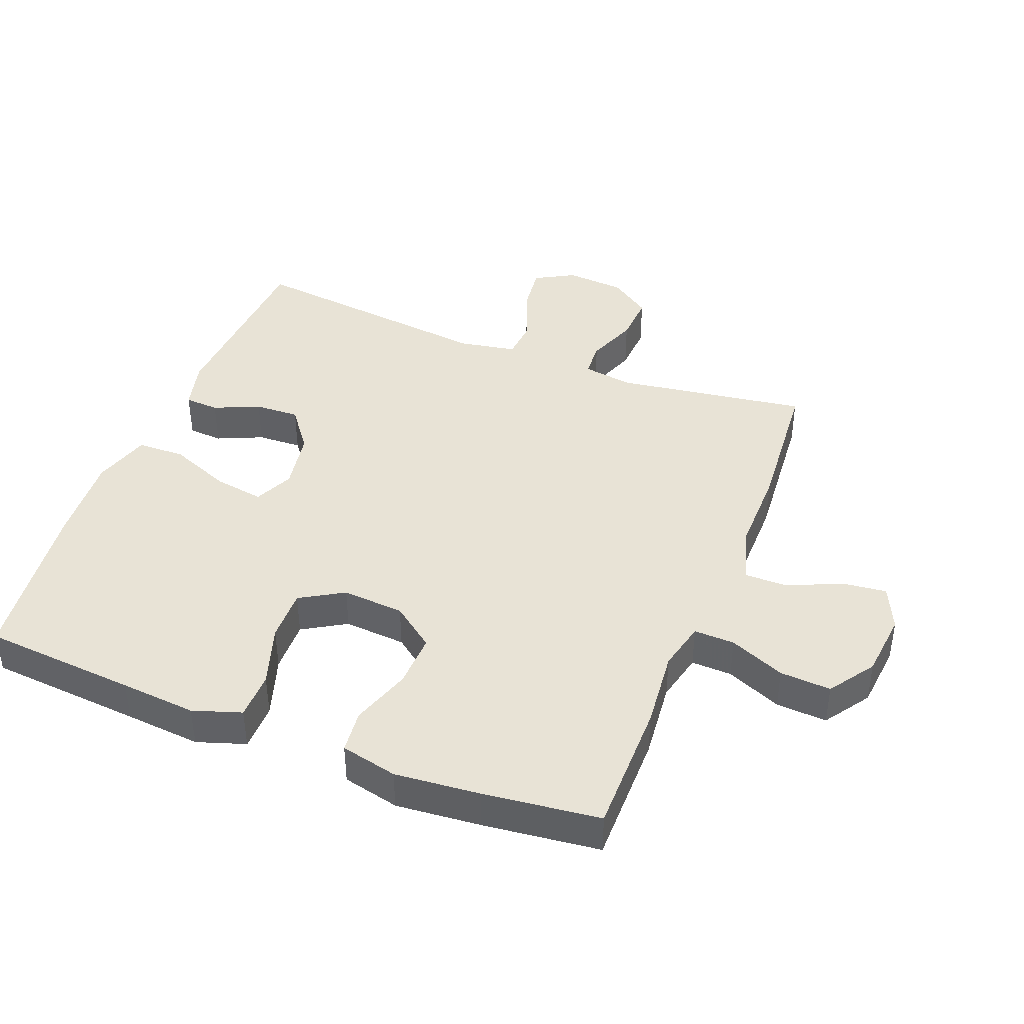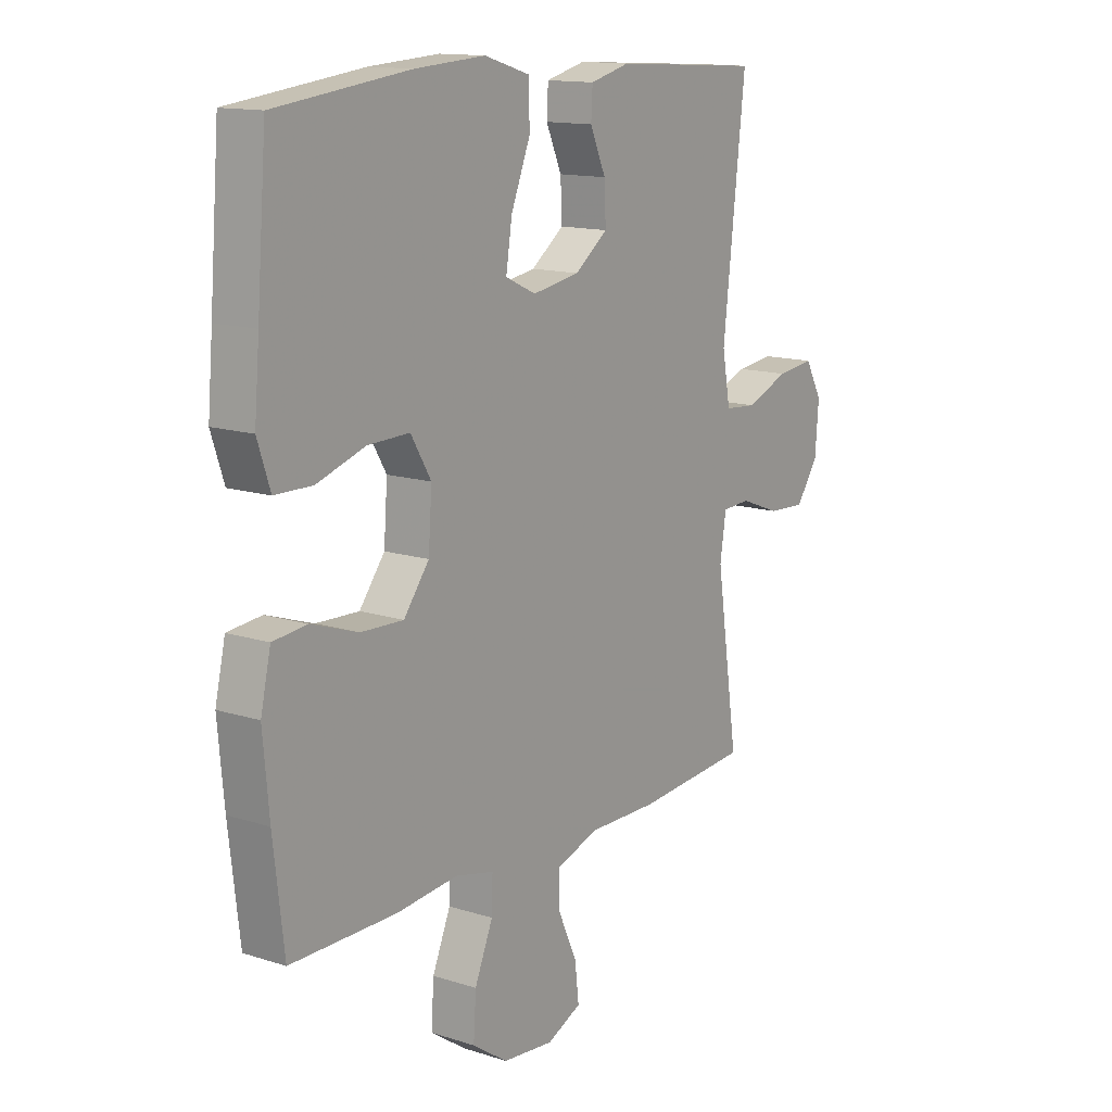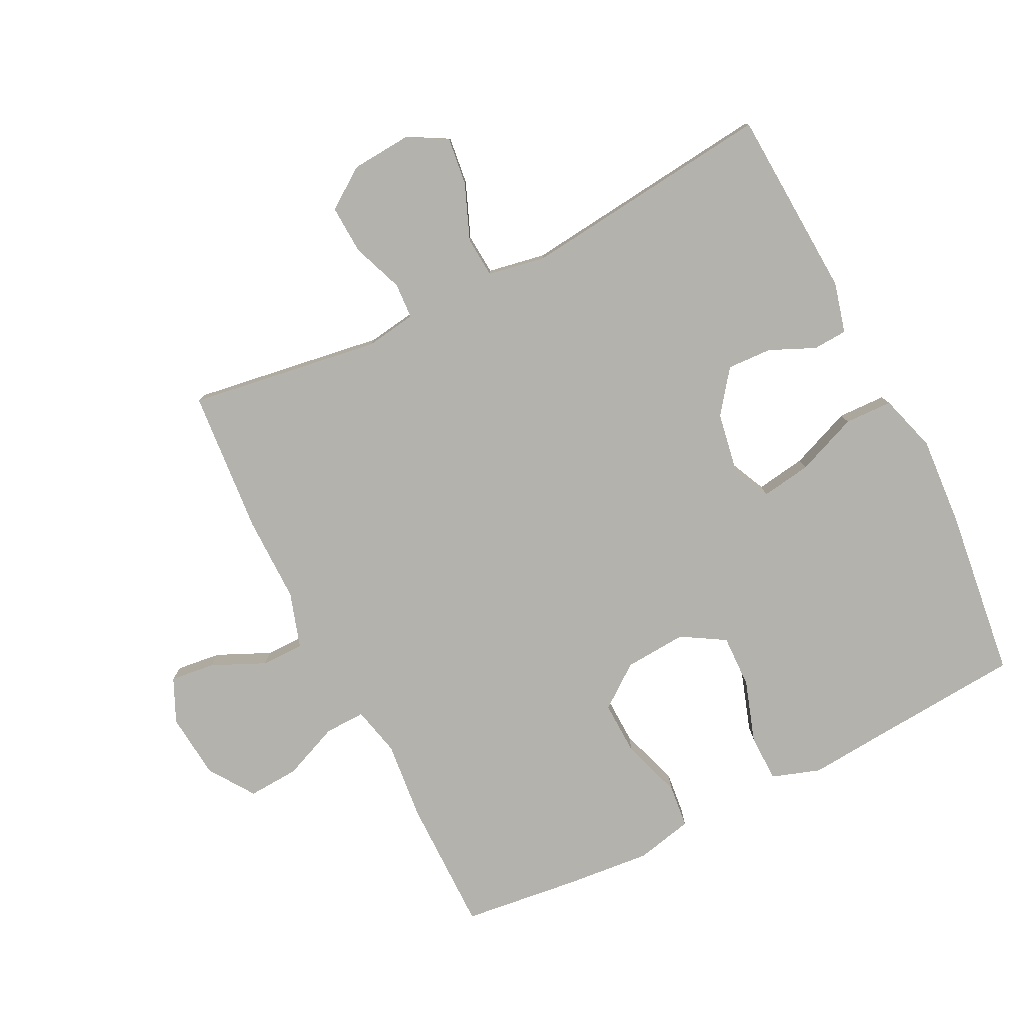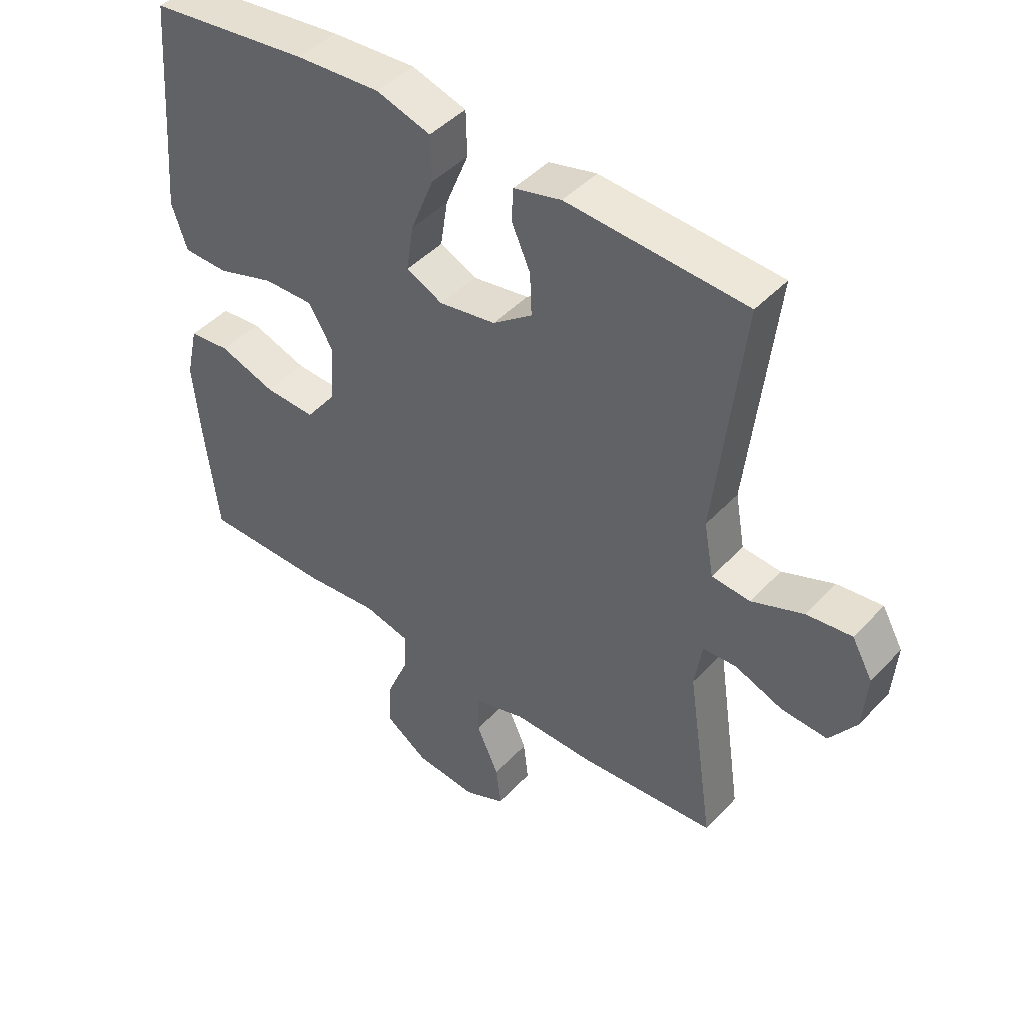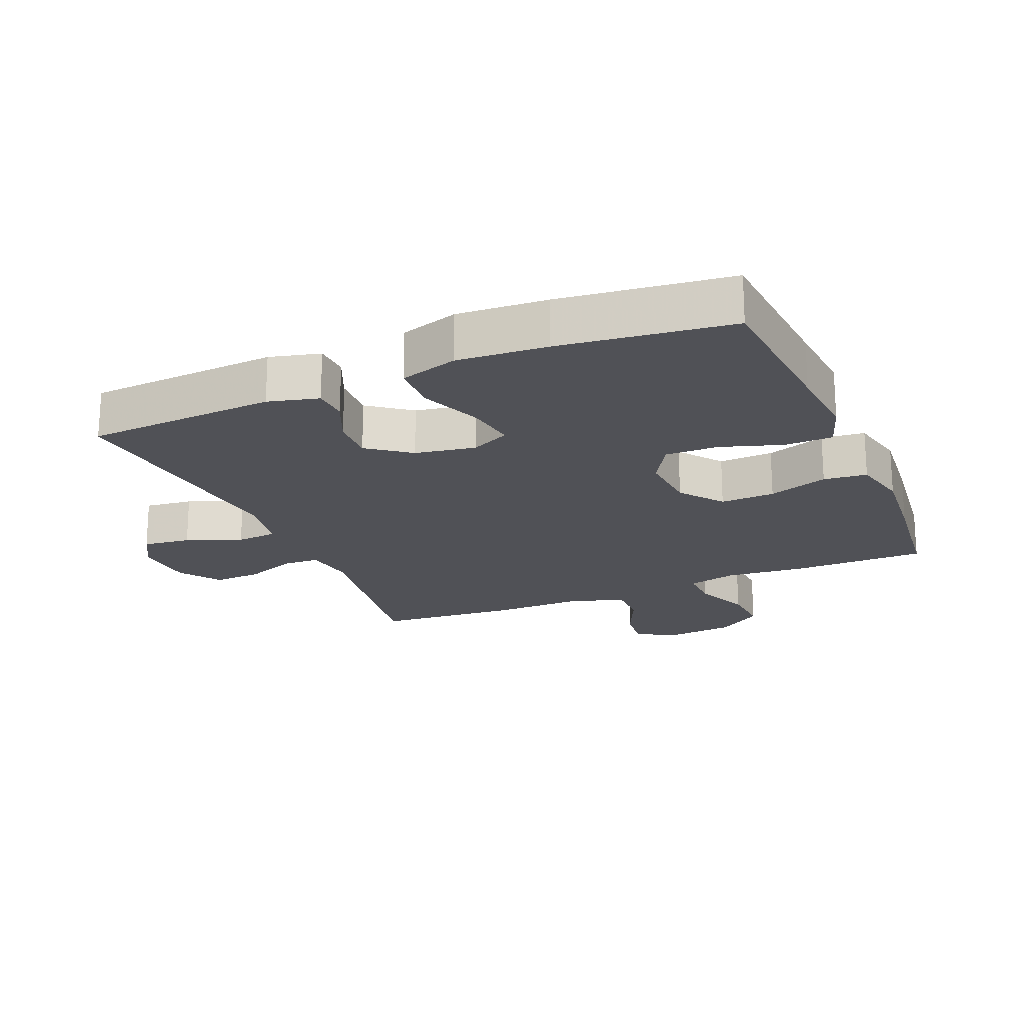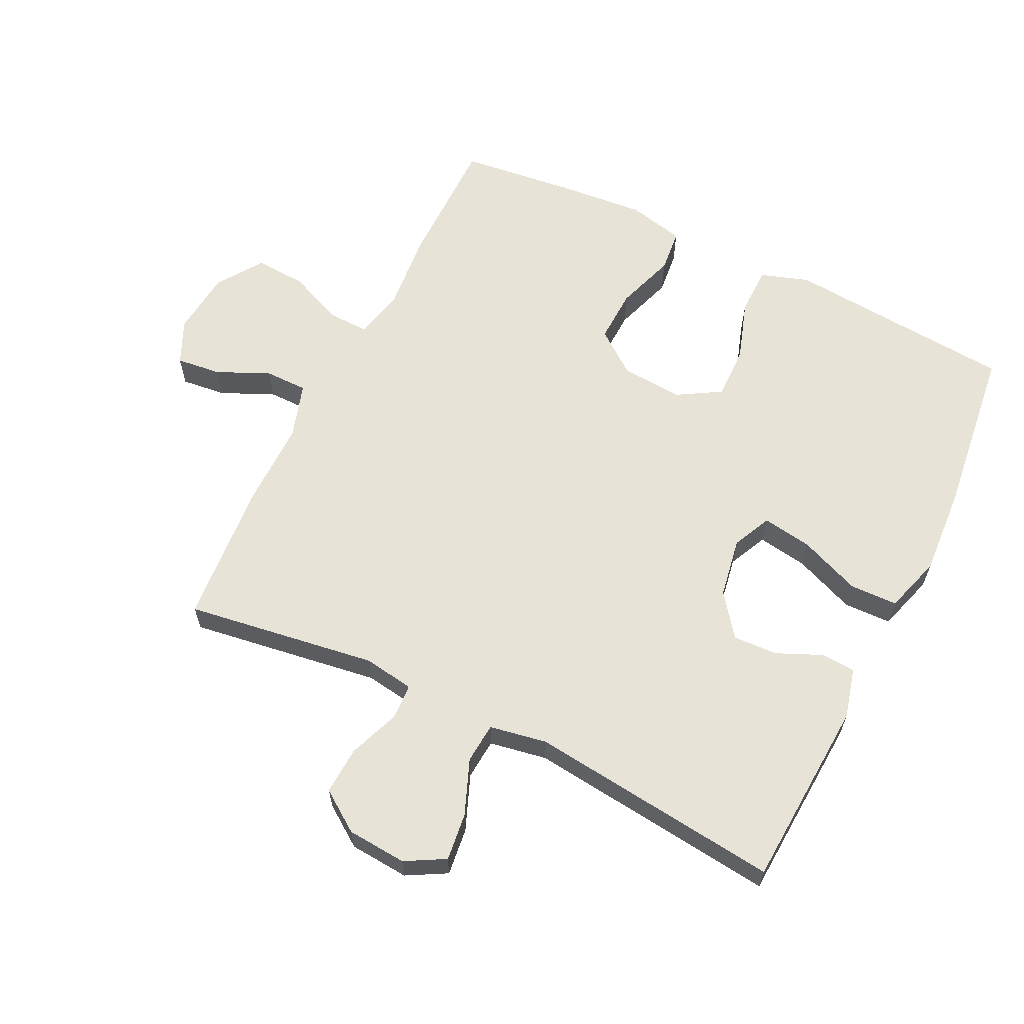
<metadata>
{"format":"obj","ext":"obj","renderer":"f3d","projection":"perspective","resolution":1024,"background":"white","views":[{"elev":41.8,"azim":111.4,"up":"+Y"},{"elev":13.8,"azim":125.5,"up":"+Z"},{"elev":-79.4,"azim":-63.5,"up":"+Y"},{"elev":45.1,"azim":-140.2,"up":"+Z"},{"elev":-20.3,"azim":23.0,"up":"+Y"},{"elev":62.3,"azim":-63.8,"up":"+Y"}]}
</metadata>
<code>
v 0.5 0.07 -0.5
v 0.292 0.07 -0.5
v 0.17 0.07 -0.488
v 0.094 0.07 -0.506
v 0.096 0.07 -0.569
v 0.132 0.07 -0.655
v 0.137 0.07 -0.734
v 0.067 0.07 -0.782
v -0.034 0.07 -0.792
v -0.102 0.07 -0.761
v -0.094 0.07 -0.692
v -0.057 0.07 -0.61
v -0.057 0.07 -0.544
v -0.143 0.07 -0.517
v -0.277 0.07 -0.518
v -0.5 0.07 -0.5
v -0.456 0.07 -0.204
v -0.468 0.07 -0.126
v -0.523 0.07 -0.123
v -0.602 0.07 -0.153
v -0.677 0.07 -0.157
v -0.721 0.07 -0.094
v -0.728 0.07 -0.002
v -0.694 0.07 0.059
v -0.62 0.07 0.05
v -0.535 0.07 0.016
v -0.472 0.07 0.021
v -0.456 0.07 0.11
v -0.5 0.07 0.5
v -0.207 0.07 0.517
v -0.129 0.07 0.497
v -0.126 0.07 0.444
v -0.157 0.07 0.374
v -0.16 0.07 0.305
v -0.095 0.07 0.256
v -0.002 0.07 0.24
v 0.058 0.07 0.268
v 0.046 0.07 0.345
v 0.008 0.07 0.44
v 0.01 0.07 0.514
v 0.099 0.07 0.541
v 0.237 0.07 0.532
v 0.5 0.07 0.5
v 0.519 0.07 0.262
v 0.529 0.07 0.145
v 0.504 0.07 0.07
v 0.43 0.07 0.069
v 0.335 0.07 0.1
v 0.253 0.07 0.102
v 0.213 0.07 0.035
v 0.22 0.07 -0.061
v 0.27 0.07 -0.127
v 0.354 0.07 -0.124
v 0.446 0.07 -0.093
v 0.513 0.07 -0.1
v 0.533 0.07 -0.188
v 0.521 0.07 -0.32
v 0.5 0 -0.5
v 0.292 0 -0.5
v 0.17 0 -0.488
v 0.094 0 -0.506
v 0.096 0 -0.569
v 0.132 0 -0.655
v 0.137 0 -0.734
v 0.067 0 -0.782
v -0.034 0 -0.792
v -0.102 0 -0.761
v -0.094 0 -0.692
v -0.057 0 -0.61
v -0.057 0 -0.544
v -0.143 0 -0.517
v -0.277 0 -0.518
v -0.5 0 -0.5
v -0.456 0 -0.204
v -0.468 0 -0.126
v -0.523 0 -0.123
v -0.602 0 -0.153
v -0.677 0 -0.157
v -0.721 0 -0.094
v -0.728 0 -0.002
v -0.694 0 0.059
v -0.62 0 0.05
v -0.535 0 0.016
v -0.472 0 0.021
v -0.456 0 0.11
v -0.5 0 0.5
v -0.207 0 0.517
v -0.129 0 0.497
v -0.126 0 0.444
v -0.157 0 0.374
v -0.16 0 0.305
v -0.095 0 0.256
v -0.002 0 0.24
v 0.058 0 0.268
v 0.046 0 0.345
v 0.008 0 0.44
v 0.01 0 0.514
v 0.099 0 0.541
v 0.237 0 0.532
v 0.5 0 0.5
v 0.519 0 0.262
v 0.529 0 0.145
v 0.504 0 0.07
v 0.43 0 0.069
v 0.335 0 0.1
v 0.253 0 0.102
v 0.213 0 0.035
v 0.22 0 -0.061
v 0.27 0 -0.127
v 0.354 0 -0.124
v 0.446 0 -0.093
v 0.513 0 -0.1
v 0.533 0 -0.188
v 0.521 0 -0.32
f 1 2 3
f 57 1 3
f 56 57 3
f 55 56 3
f 54 55 3
f 53 54 3
f 52 53 3 4
f 51 52 4
f 50 51 4
f 46 47 48
f 45 46 48
f 44 45 48
f 44 48 49
f 43 44 49
f 42 43 49
f 41 42 49
f 40 41 49
f 39 40 49
f 38 39 49
f 37 38 49 50
f 31 32 33
f 30 31 33
f 29 30 33
f 28 29 33
f 27 28 33 34
f 24 25 26
f 23 24 26
f 22 23 26
f 21 22 26
f 20 21 26
f 19 20 26
f 18 19 26 27
f 27 34 35
f 18 27 35
f 17 18 35
f 17 35 36
f 16 17 36
f 15 16 36
f 14 15 36
f 10 11 12
f 9 10 12
f 8 9 12
f 7 8 12
f 6 7 12
f 5 6 12
f 4 5 12 13
f 36 37 50
f 14 36 50
f 13 14 50
f 4 13 50
f 60 59 58
f 60 58 114
f 60 114 113
f 60 113 112
f 60 112 111
f 60 111 110
f 61 60 110 109
f 61 109 108
f 61 108 107
f 105 104 103
f 105 103 102
f 105 102 101
f 106 105 101
f 106 101 100
f 106 100 99
f 106 99 98
f 106 98 97
f 106 97 96
f 106 96 95
f 107 106 95 94
f 90 89 88
f 90 88 87
f 90 87 86
f 90 86 85
f 91 90 85 84
f 83 82 81
f 83 81 80
f 83 80 79
f 83 79 78
f 83 78 77
f 83 77 76
f 84 83 76 75
f 92 91 84
f 92 84 75
f 92 75 74
f 93 92 74
f 93 74 73
f 93 73 72
f 93 72 71
f 69 68 67
f 69 67 66
f 69 66 65
f 69 65 64
f 69 64 63
f 69 63 62
f 70 69 62 61
f 107 94 93
f 107 93 71
f 107 71 70
f 107 70 61
f 1 58 59 2
f 2 59 60 3
f 3 60 61 4
f 4 61 62 5
f 5 62 63 6
f 6 63 64 7
f 7 64 65 8
f 8 65 66 9
f 9 66 67 10
f 10 67 68 11
f 11 68 69 12
f 12 69 70 13
f 13 70 71 14
f 14 71 72 15
f 15 72 73 16
f 16 73 74 17
f 17 74 75 18
f 18 75 76 19
f 19 76 77 20
f 20 77 78 21
f 21 78 79 22
f 22 79 80 23
f 23 80 81 24
f 24 81 82 25
f 25 82 83 26
f 26 83 84 27
f 27 84 85 28
f 28 85 86 29
f 29 86 87 30
f 30 87 88 31
f 31 88 89 32
f 32 89 90 33
f 33 90 91 34
f 34 91 92 35
f 35 92 93 36
f 36 93 94 37
f 37 94 95 38
f 38 95 96 39
f 39 96 97 40
f 40 97 98 41
f 41 98 99 42
f 42 99 100 43
f 43 100 101 44
f 44 101 102 45
f 45 102 103 46
f 46 103 104 47
f 47 104 105 48
f 48 105 106 49
f 49 106 107 50
f 50 107 108 51
f 51 108 109 52
f 52 109 110 53
f 53 110 111 54
f 54 111 112 55
f 55 112 113 56
f 56 113 114 57
f 57 114 58 1

</code>
